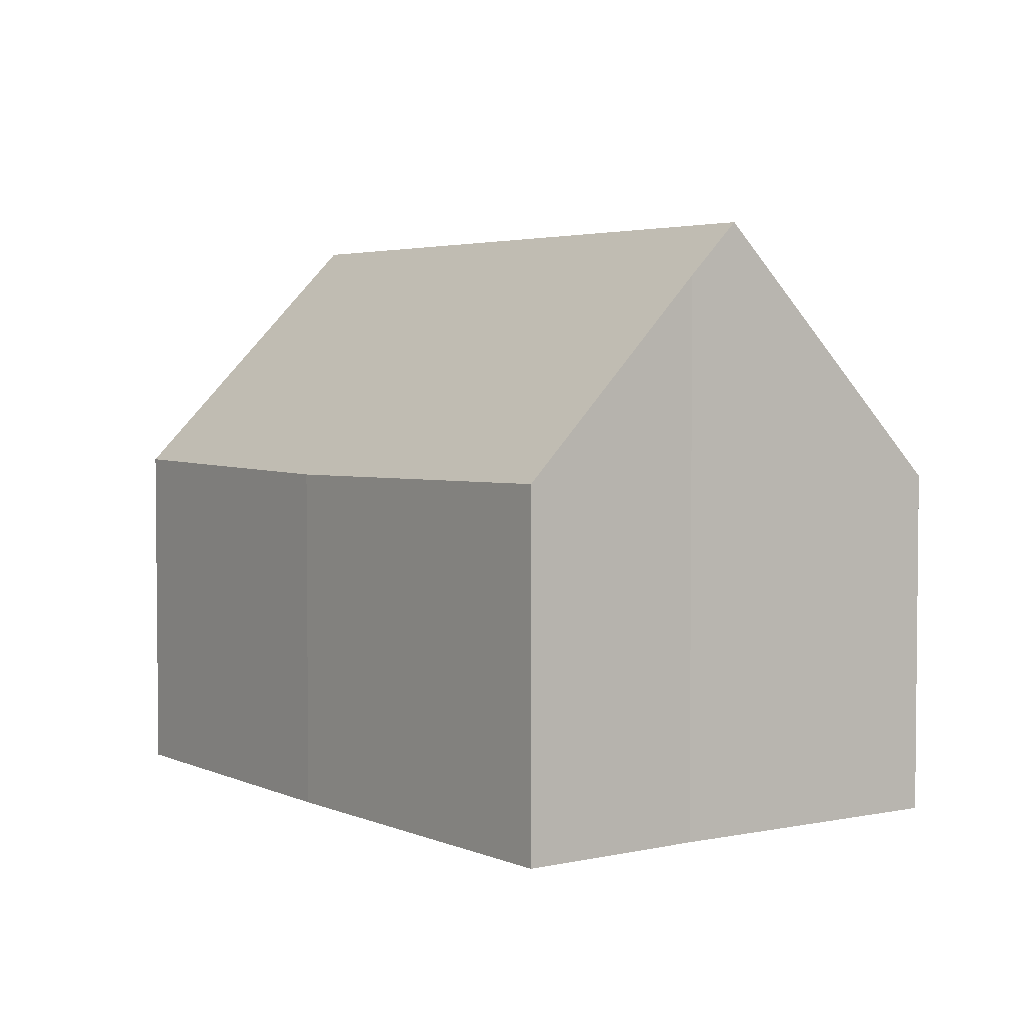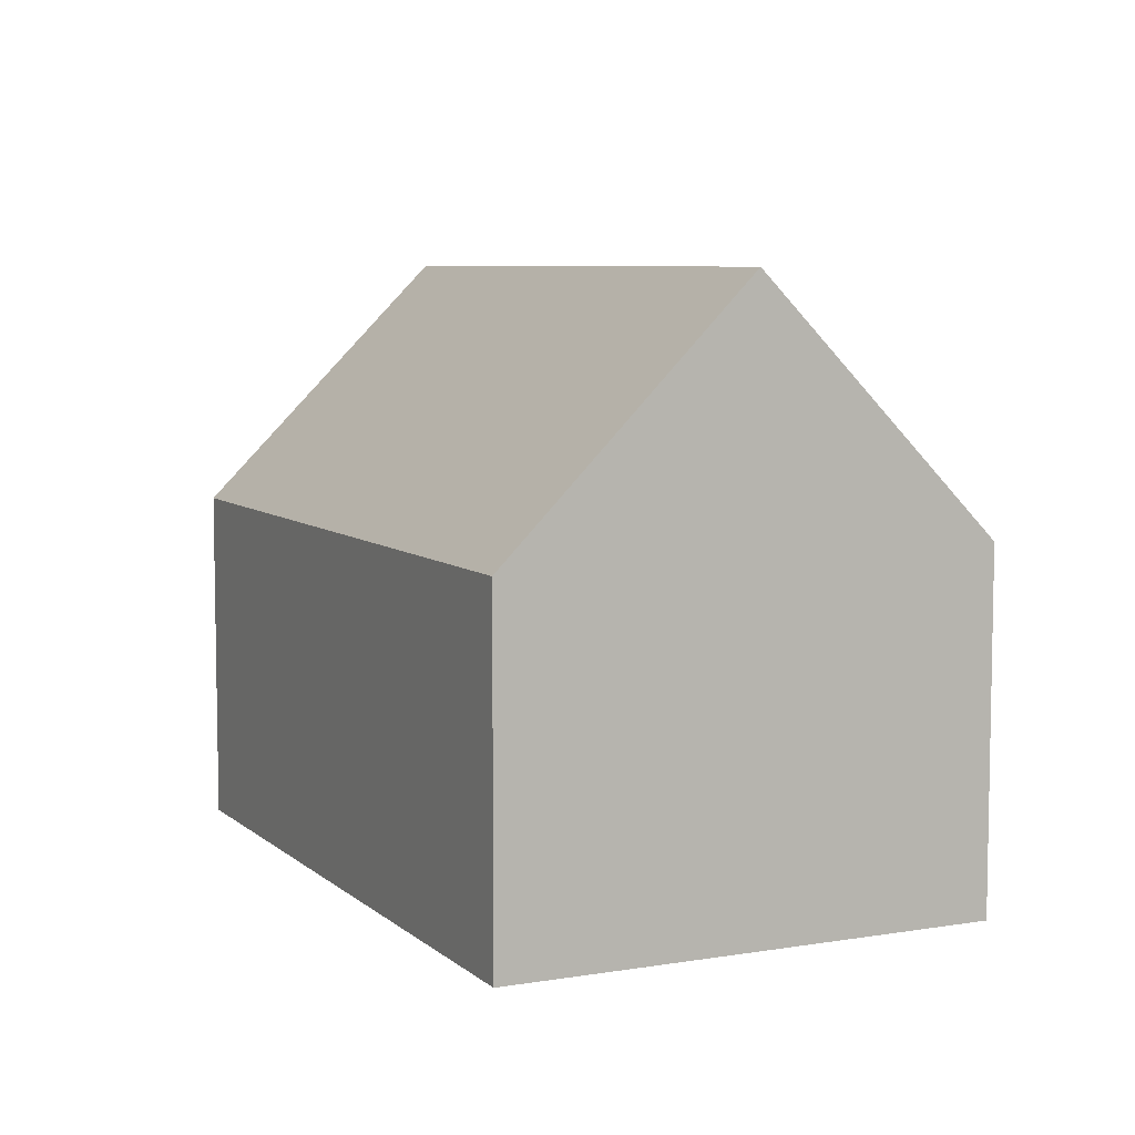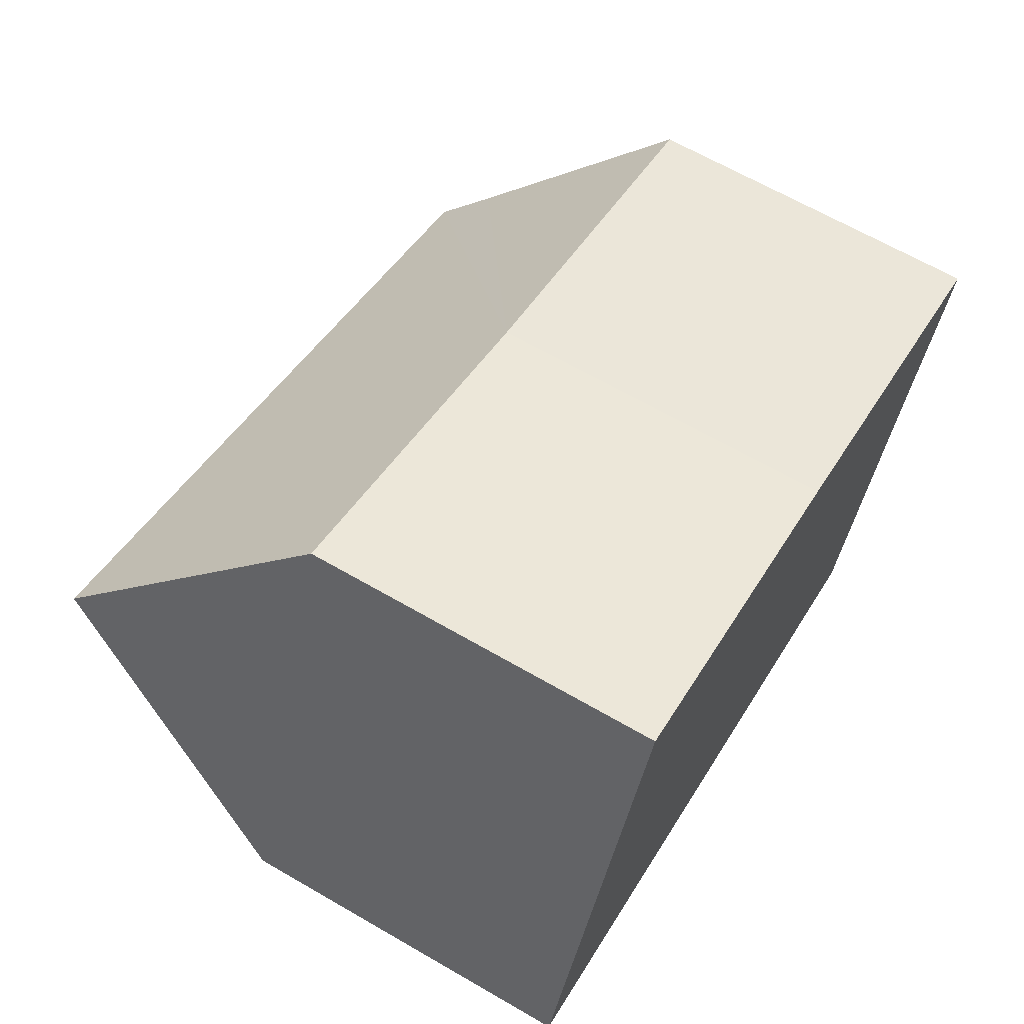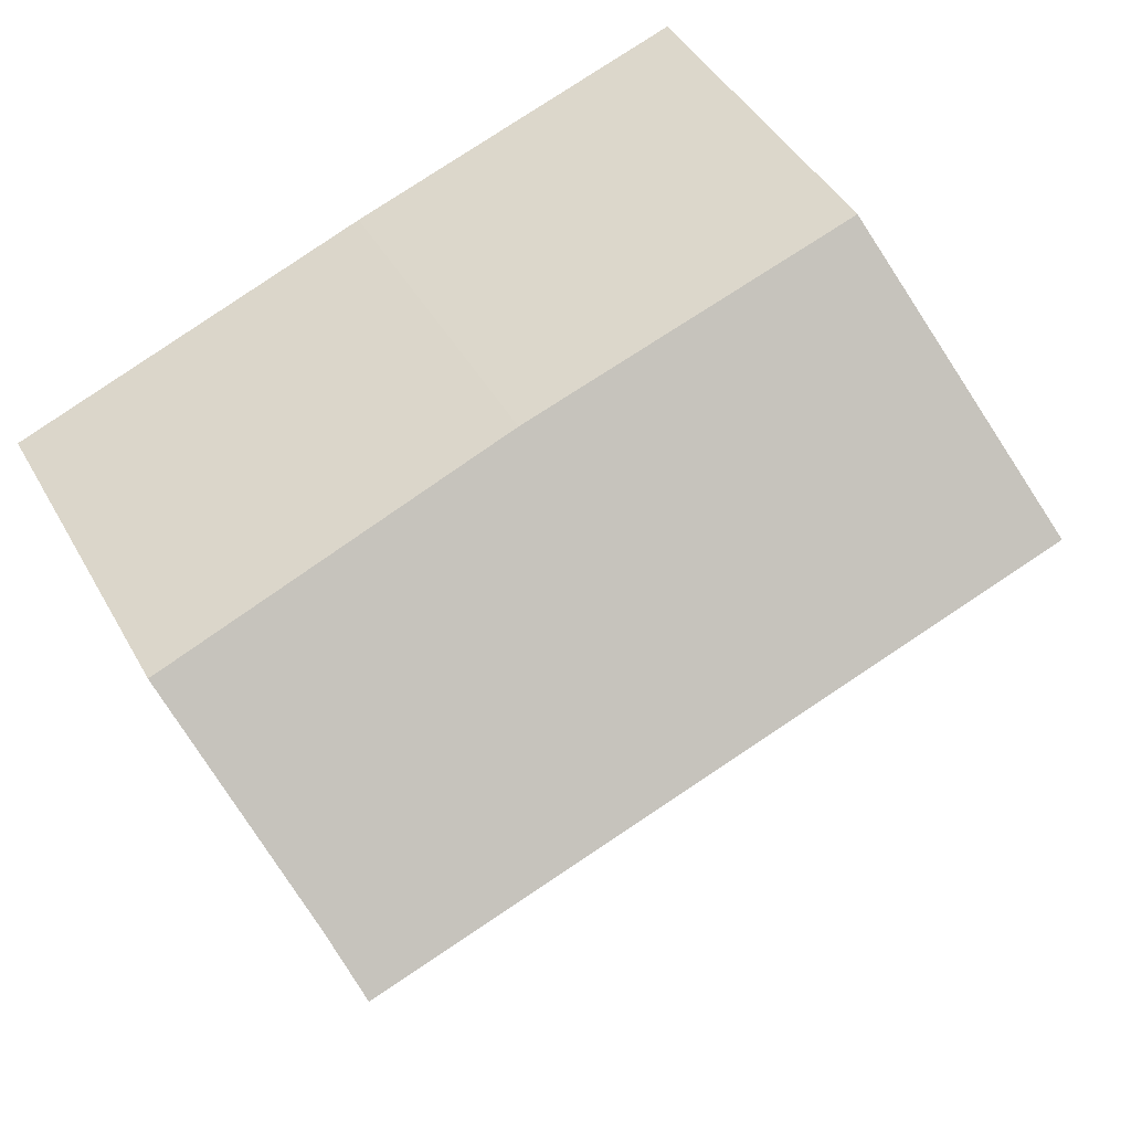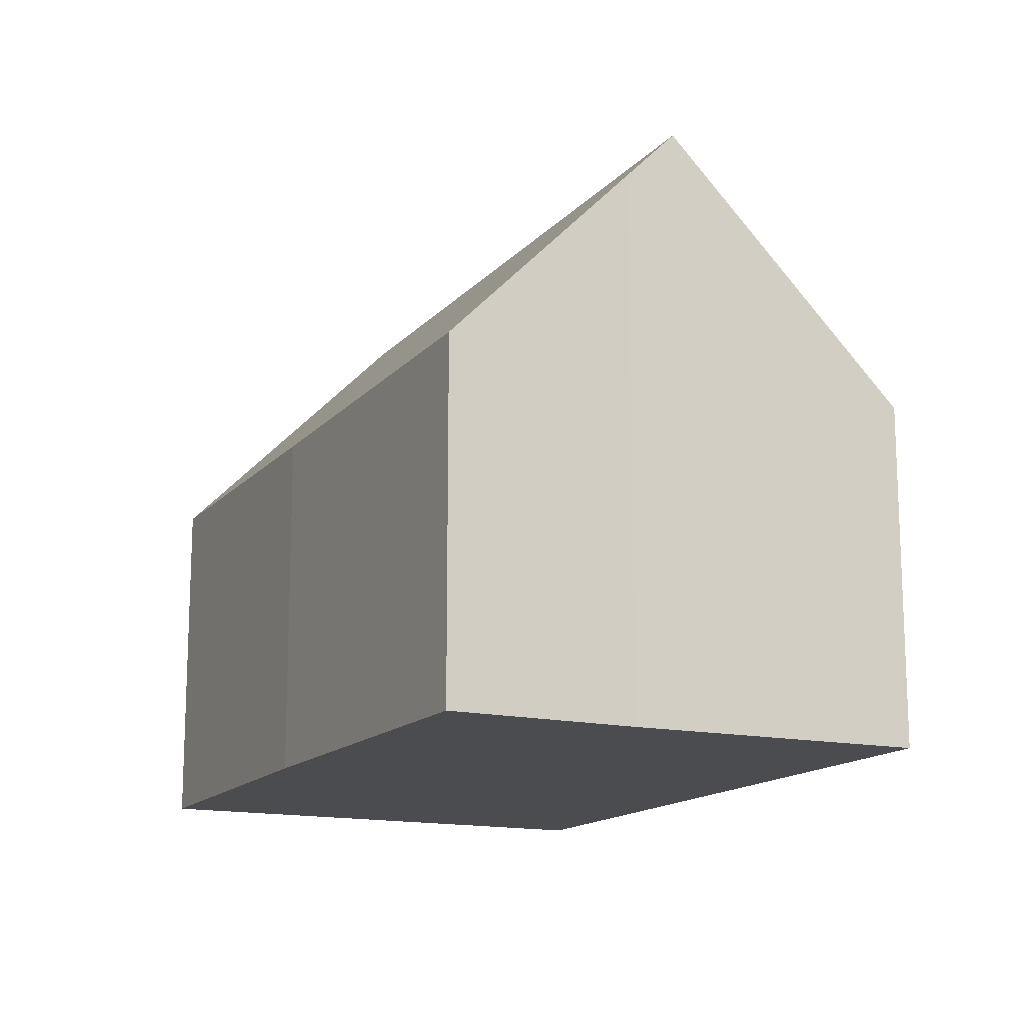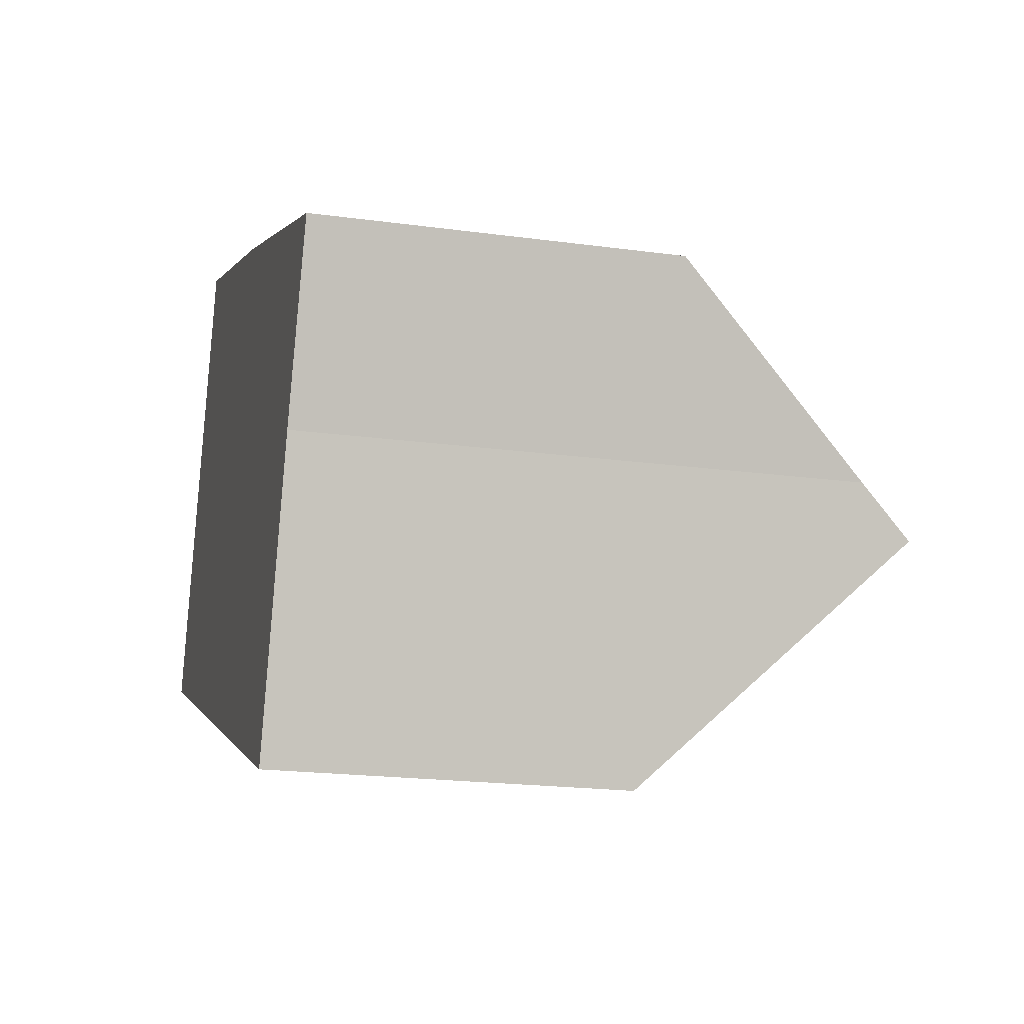
<metadata>
{"format":"obj","ext":"obj","renderer":"f3d","projection":"perspective","resolution":1024,"background":"white","views":[{"elev":3.6,"azim":74.7,"up":"+Y"},{"elev":7.0,"azim":-95.4,"up":"+Y"},{"elev":65.6,"azim":-59.8,"up":"+Z"},{"elev":43.8,"azim":152.6,"up":"+Z"},{"elev":-14.8,"azim":84.3,"up":"+Y"},{"elev":-19.8,"azim":75.8,"up":"+Z"}]}
</metadata>
<code>
v  22.11 14.96 0.718
v  13.99 9.498 9.483
v  24.05 9.658 5.633
v  21.65 16.38 -0.614
v  2.365 16.38 6.437
v  4.689 9.615 12.76
v  0 9.493 5.813e-16
v  19.39 9.493 -7.091
v  4.689 -7.813e-16 12.76
v  13.99 -5.807e-16 9.483
v  24.05 -3.449e-16 5.633
v  22.11 -4.396e-17 0.718
v  19.39 4.342e-16 -7.091
v  21.65 3.76e-17 -0.614
v  0 0 0
v  2.365 -3.942e-16 6.437
g defaultobject
f 1 2 3
f 2 1 4
f 2 4 5
f 2 5 6
f 7 4 8
f 4 7 5
f 9 2 6
f 2 9 10
f 2 11 3
f 11 2 10
f 3 12 1
f 12 3 11
f 1 8 4
f 8 1 12
f 8 12 13
f 13 12 14
f 13 7 8
f 7 13 15
f 7 6 5
f 6 7 9
f 9 7 16
f 16 7 15
f 10 12 11
f 12 10 14
f 14 10 13
f 13 10 9
f 13 9 15
f 15 9 16

</code>
